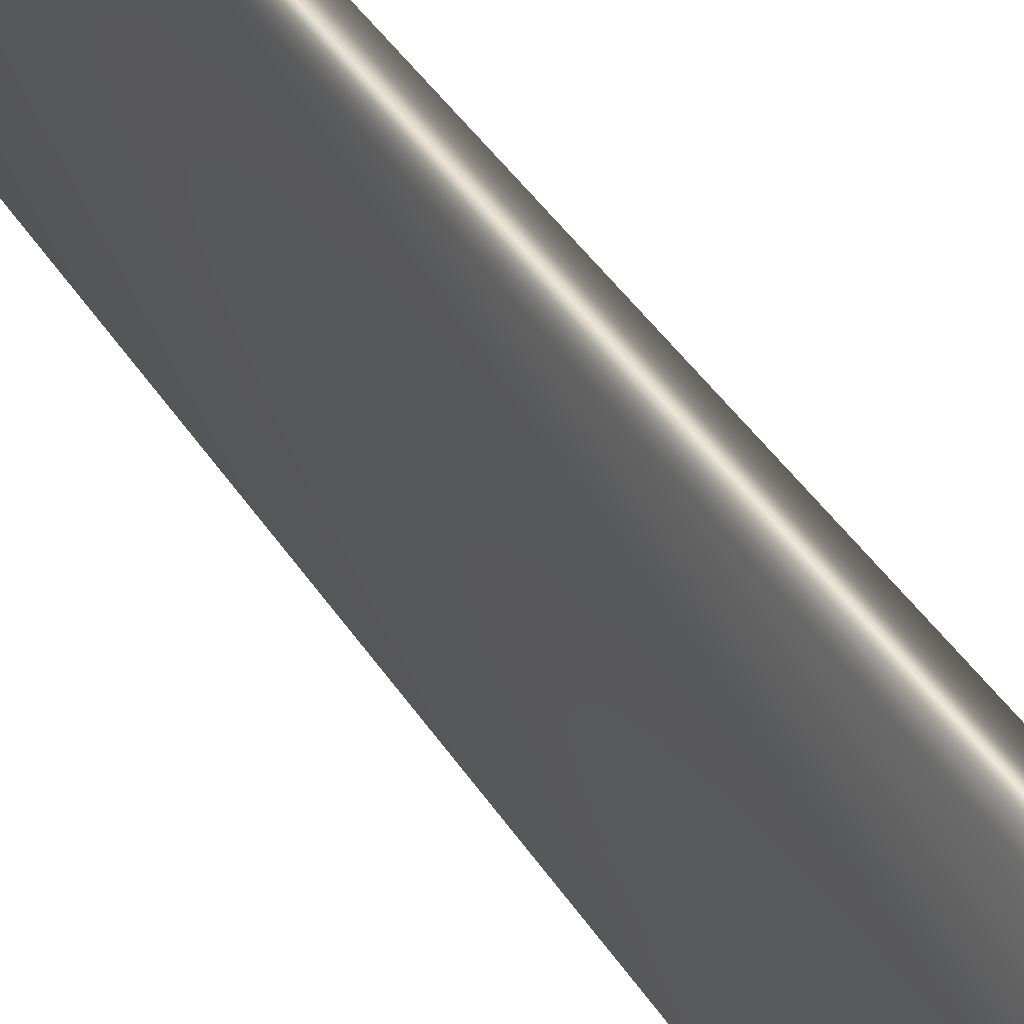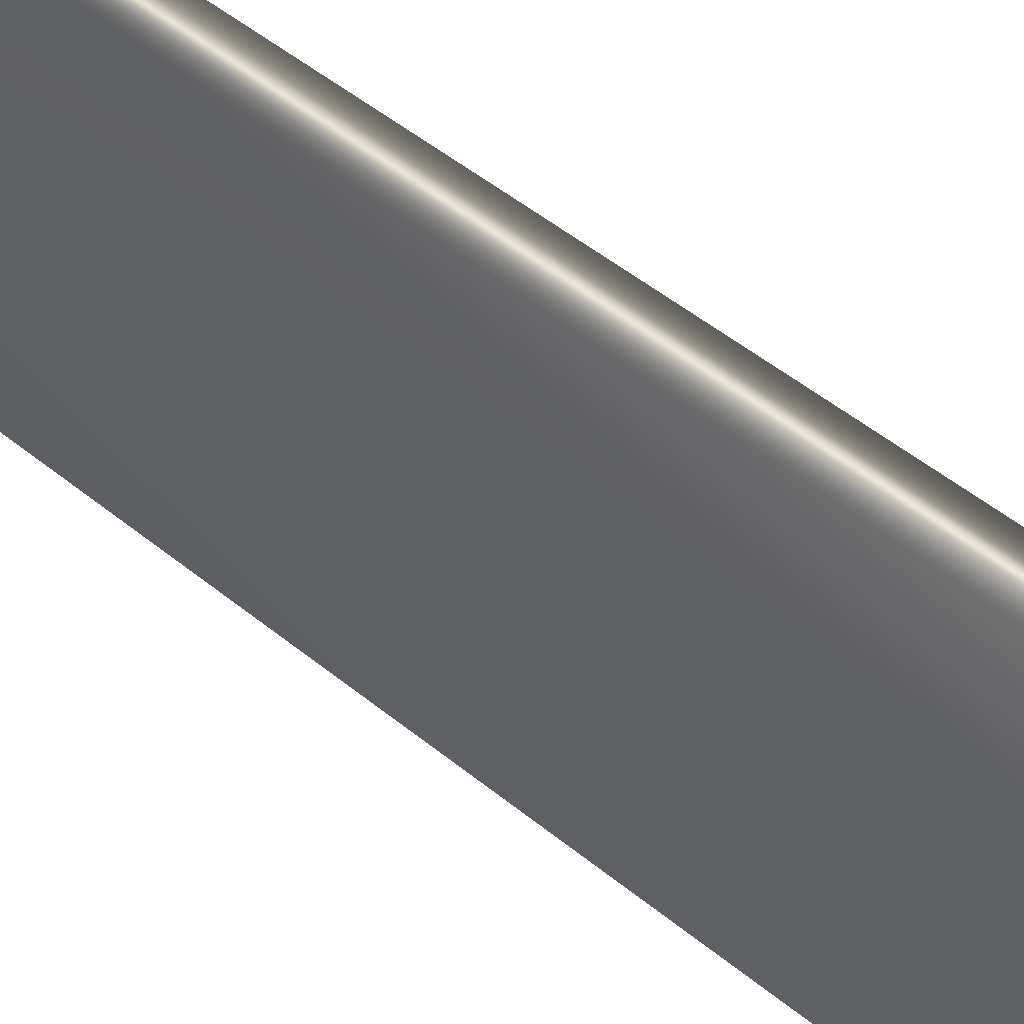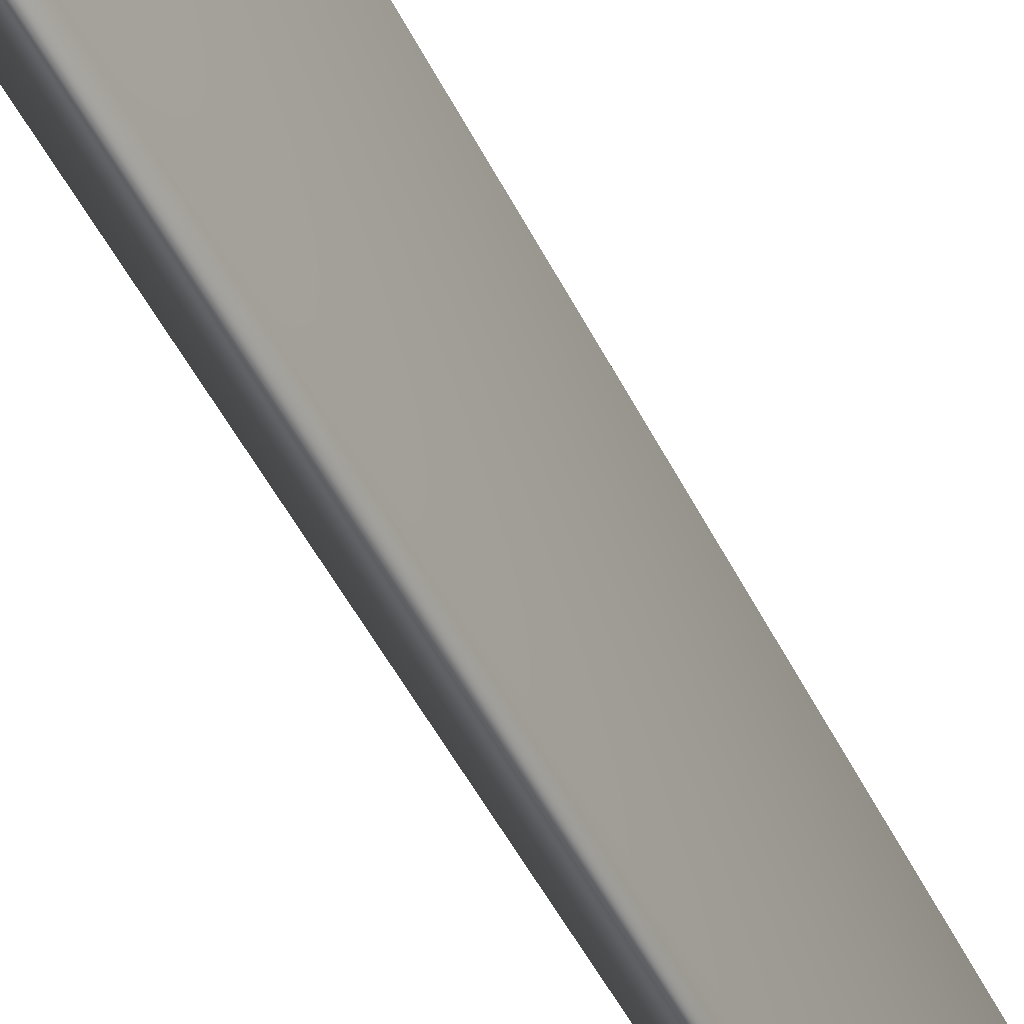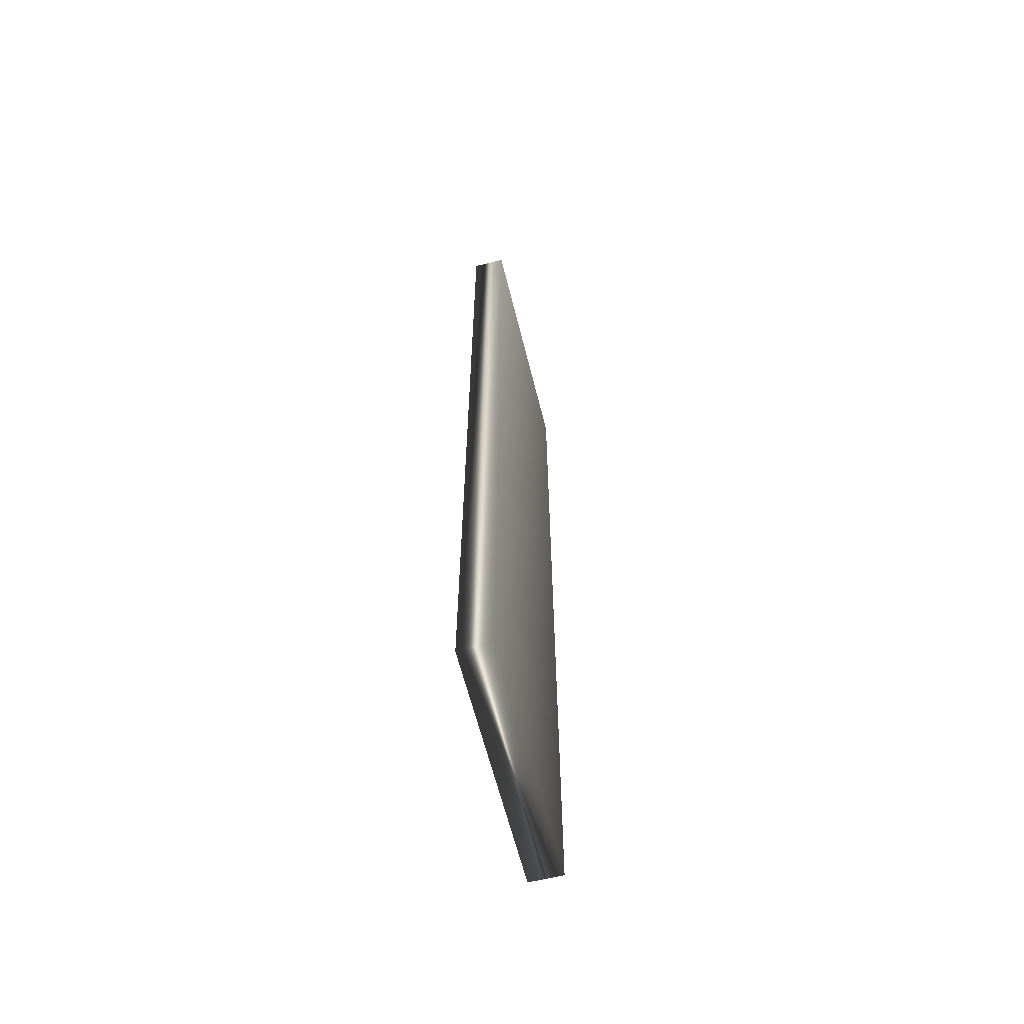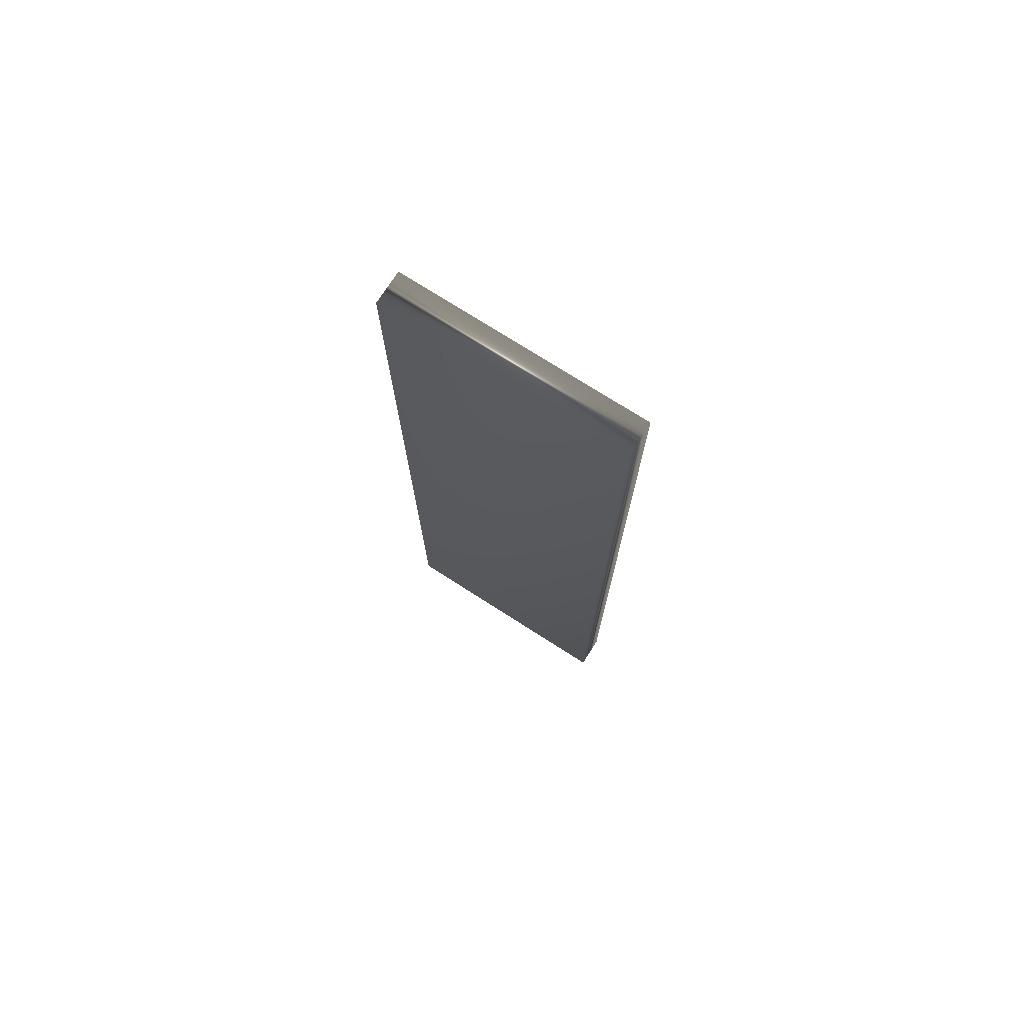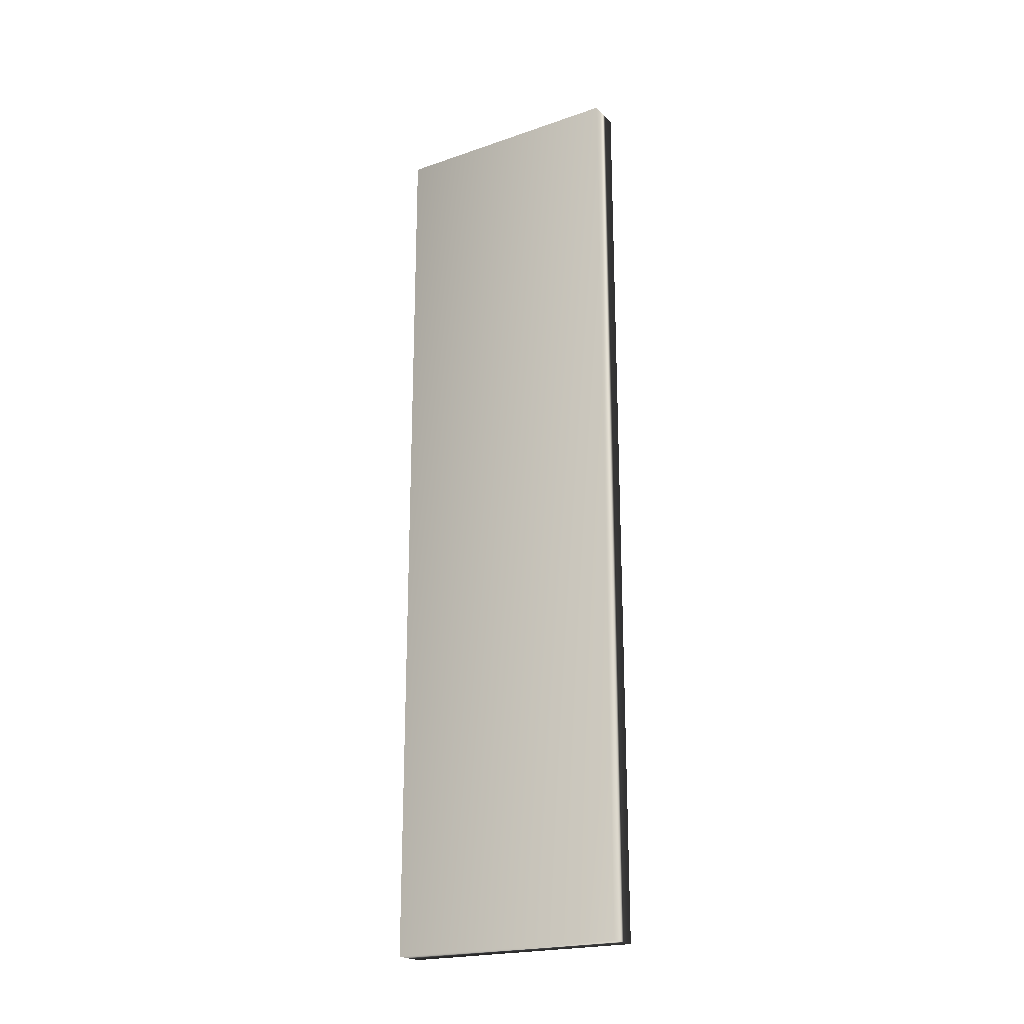
<metadata>
{"format":"obj","ext":"obj","renderer":"f3d","projection":"perspective","resolution":1024,"background":"white","views":[{"elev":41.5,"azim":150.2,"up":"+Z"},{"elev":43.3,"azim":135.1,"up":"+Z"},{"elev":-47.6,"azim":25.1,"up":"+Z"},{"elev":-62.3,"azim":-166.0,"up":"+Y"},{"elev":74.6,"azim":-57.4,"up":"+Y"},{"elev":-21.3,"azim":121.5,"up":"+Y"}]}
</metadata>
<code>
v -43.53 18.67 -127.4
v -43.53 0.1667 -127.4
v -44.2 18.67 -127.4
v -44.2 0.1667 -127.4
v -43.53 0.1667 -122.5
v -43.53 18.67 -122.5
v -44.2 0.1667 -122.5
v -44.2 18.67 -122.5
f 1 2 3
f 3 2 4
f 2 1 5
f 5 1 6
f 2 5 4
f 4 5 7
f 6 1 8
f 8 1 3
f 7 8 4
f 4 8 3
f 5 6 7
f 7 6 8

</code>
